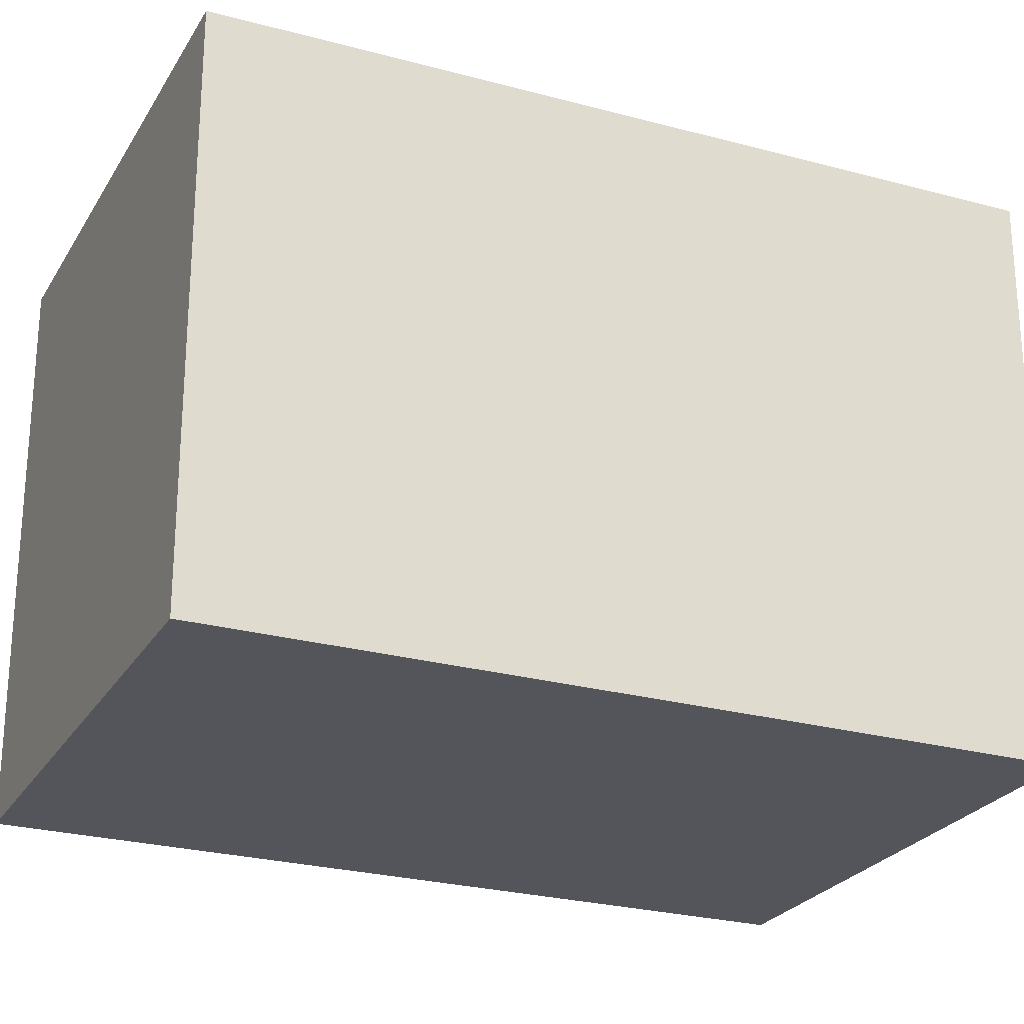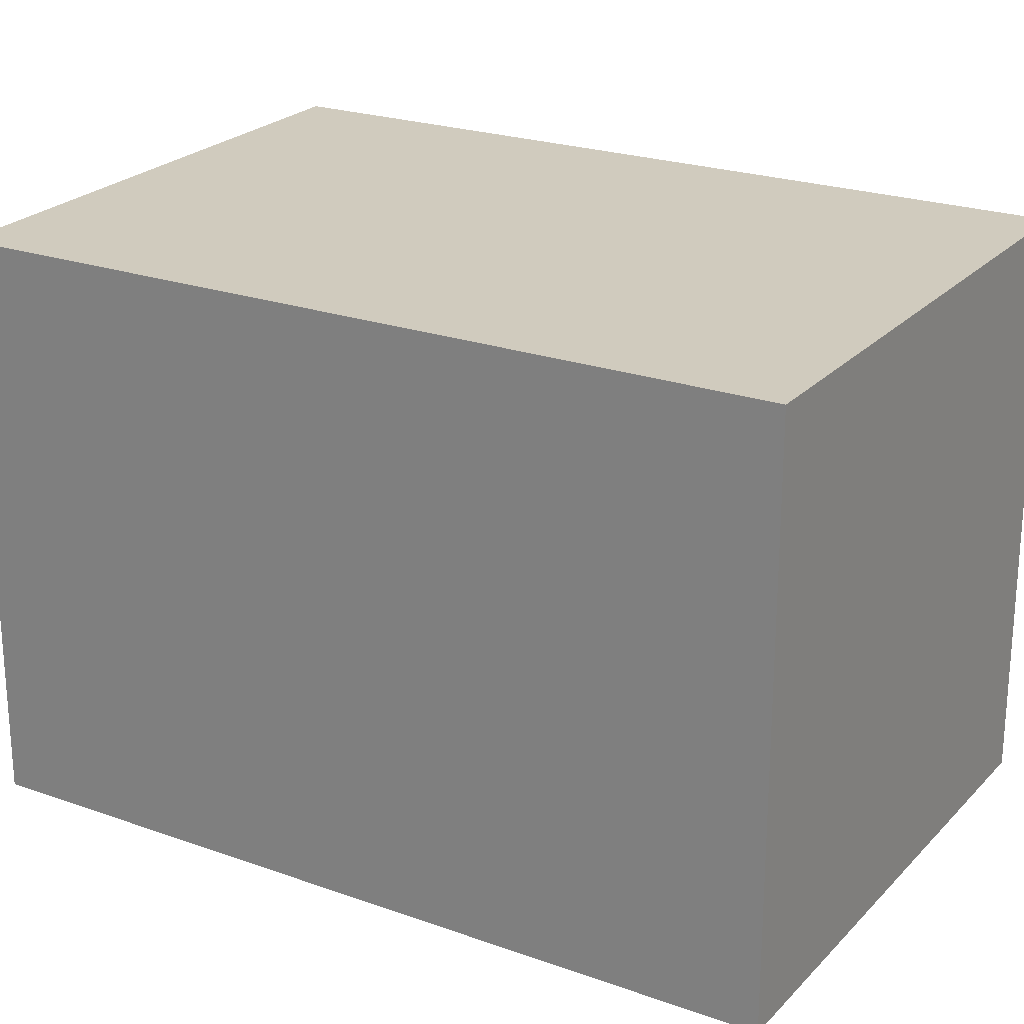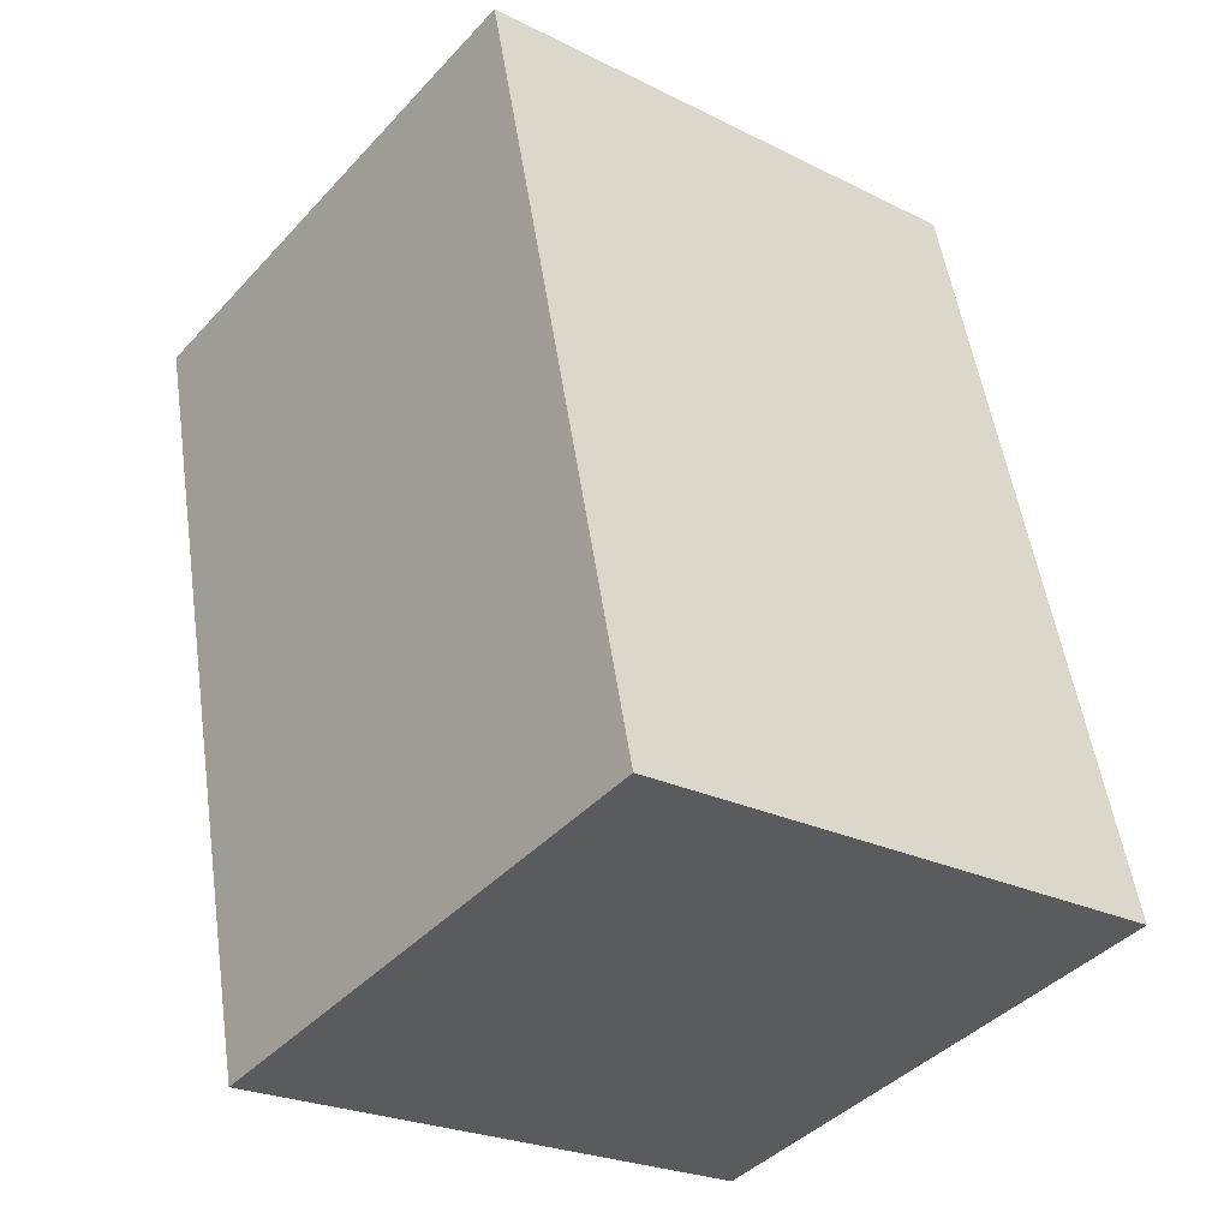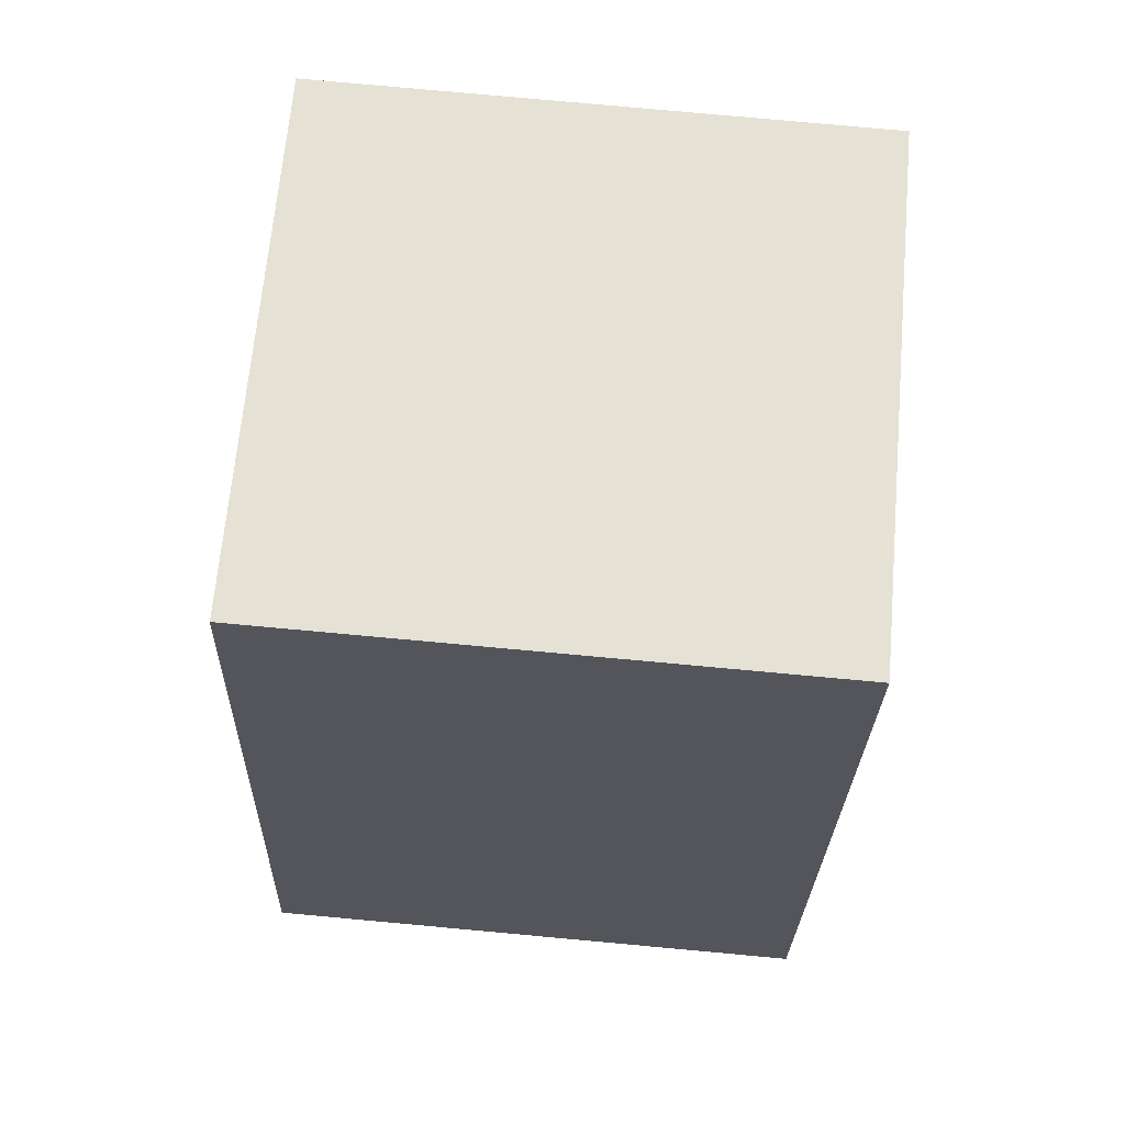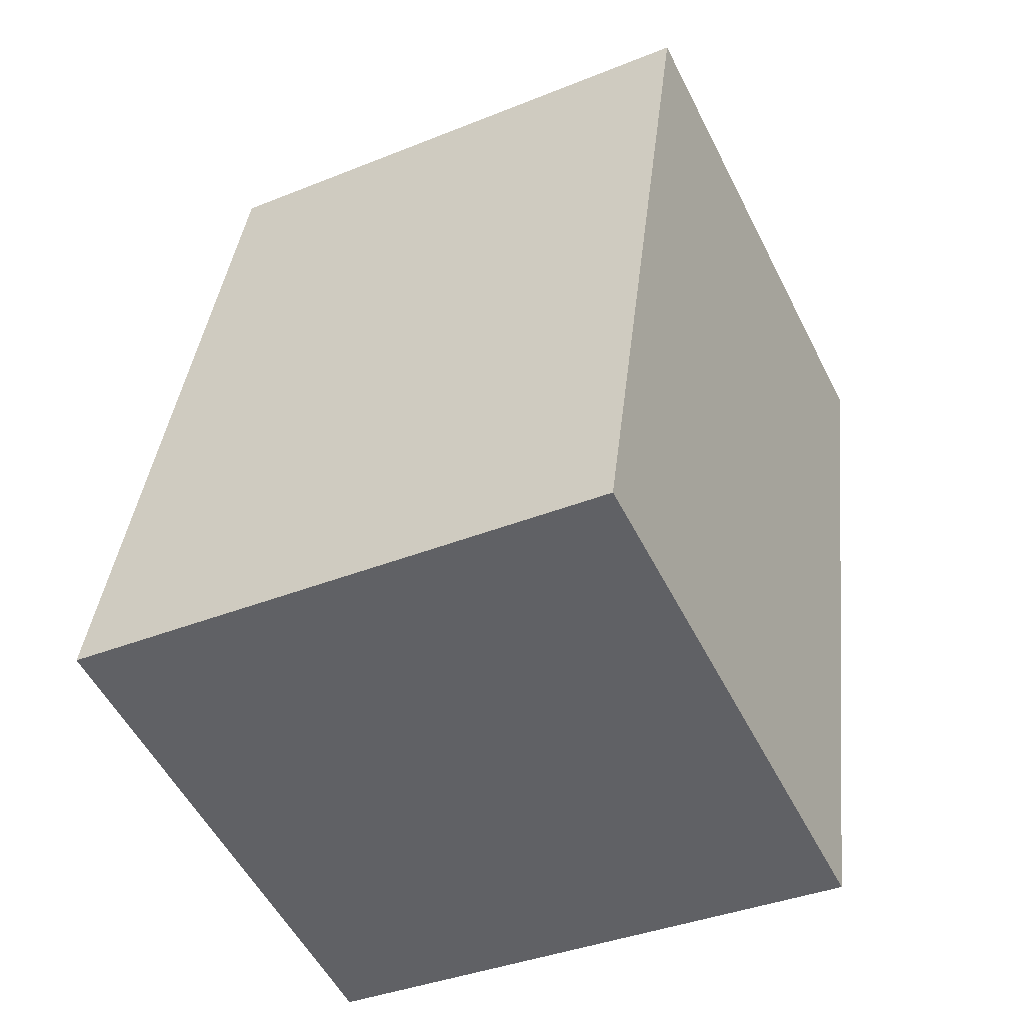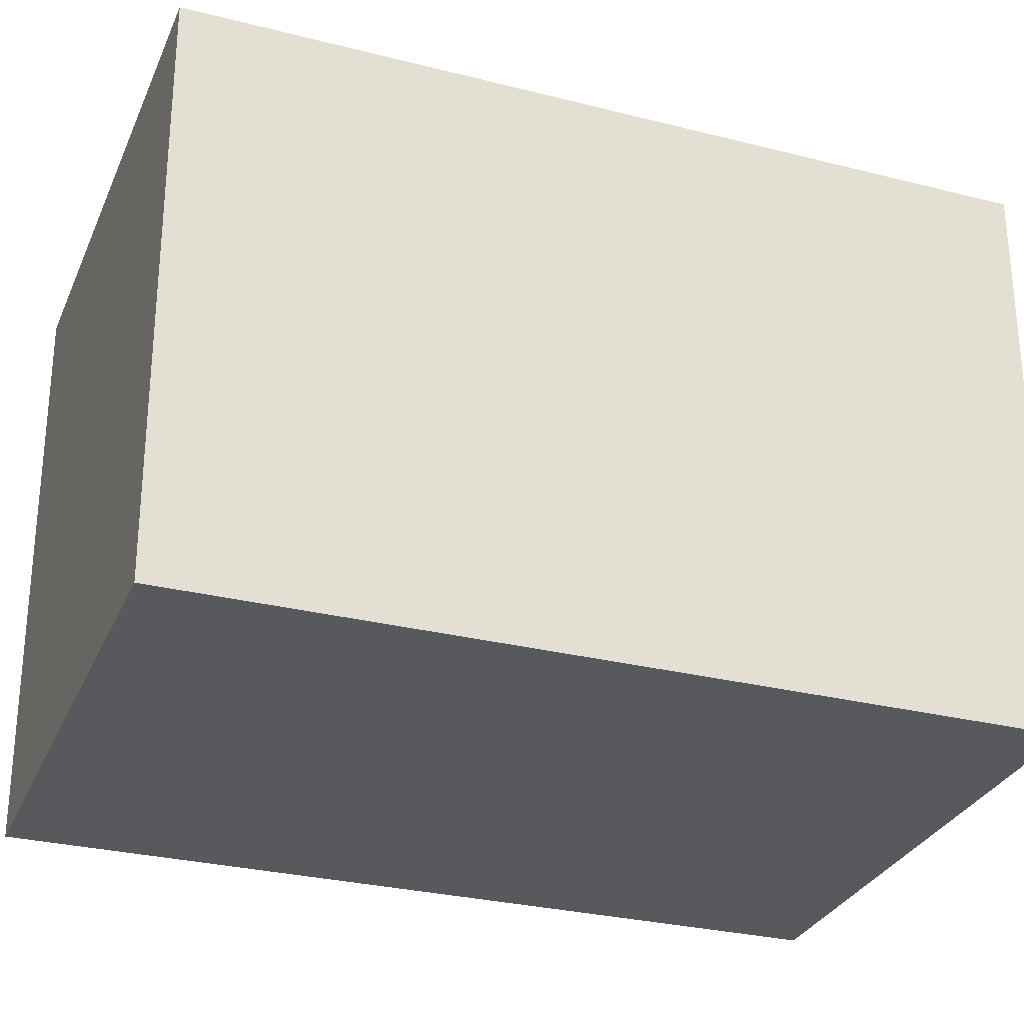
<metadata>
{"format":"obj","ext":"obj","renderer":"f3d","projection":"perspective","resolution":1024,"background":"white","views":[{"elev":-25.0,"azim":-100.4,"up":"+Z"},{"elev":23.8,"azim":-45.0,"up":"+Z"},{"elev":-24.2,"azim":50.4,"up":"+Y"},{"elev":79.0,"azim":95.2,"up":"+Y"},{"elev":-38.0,"azim":117.1,"up":"+Y"},{"elev":-29.2,"azim":83.7,"up":"+Z"}]}
</metadata>
<code>
v -1584 -2476 2.062
v -1582 -2476 2.059
v -1582 -2479 2.082
v -1584 -2479 2.086
v -1582 -2476 2.059
v -1584 -2476 2.062
v -1584 -2476 0
v -1582 -2476 4.441e-16
v -1582 -2479 2.082
v -1582 -2476 2.059
v -1582 -2476 4.441e-16
v -1582 -2479 0
v -1584 -2479 2.086
v -1582 -2479 2.082
v -1582 -2479 0
v -1584 -2479 0
v -1584 -2476 2.062
v -1584 -2479 2.086
v -1584 -2479 0
v -1584 -2476 0
v -1584 -2476 0
v -1582 -2476 0
v -1582 -2479 0
v -1584 -2479 0
f 2 3 4 1
f 6 7 8 5
f 10 11 12 9
f 14 15 16 13
f 18 19 20 17
f 22 23 24 21

</code>
